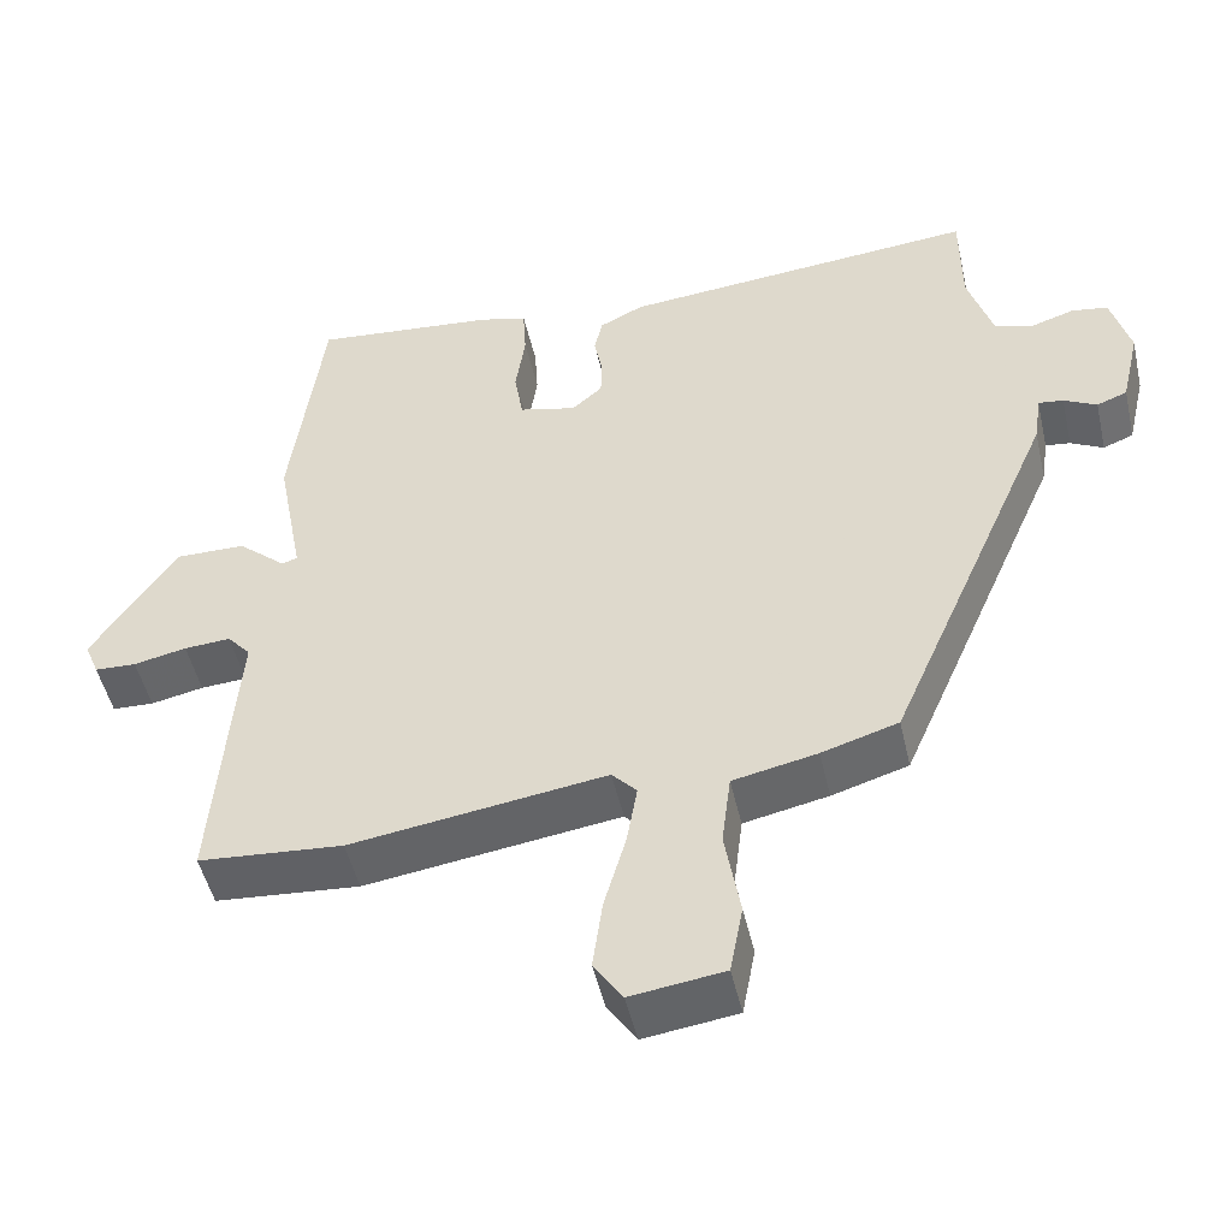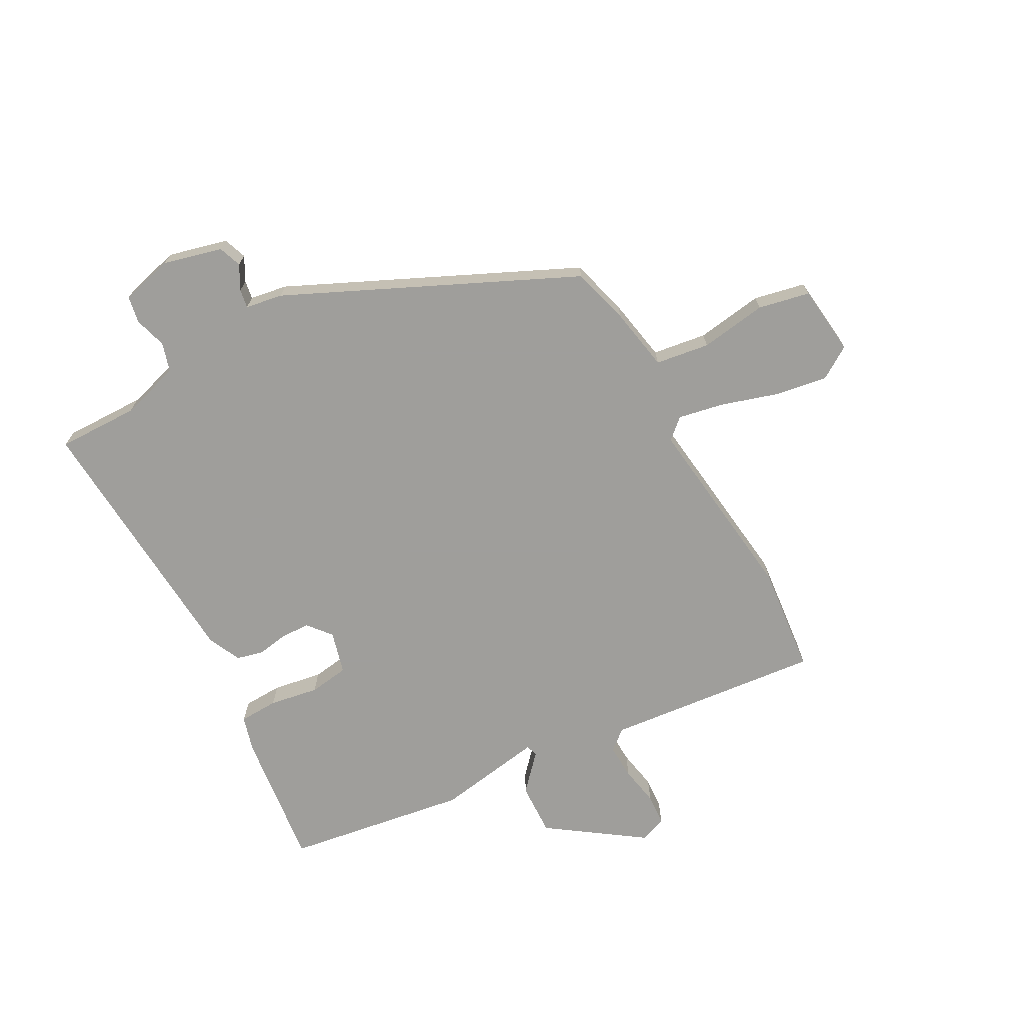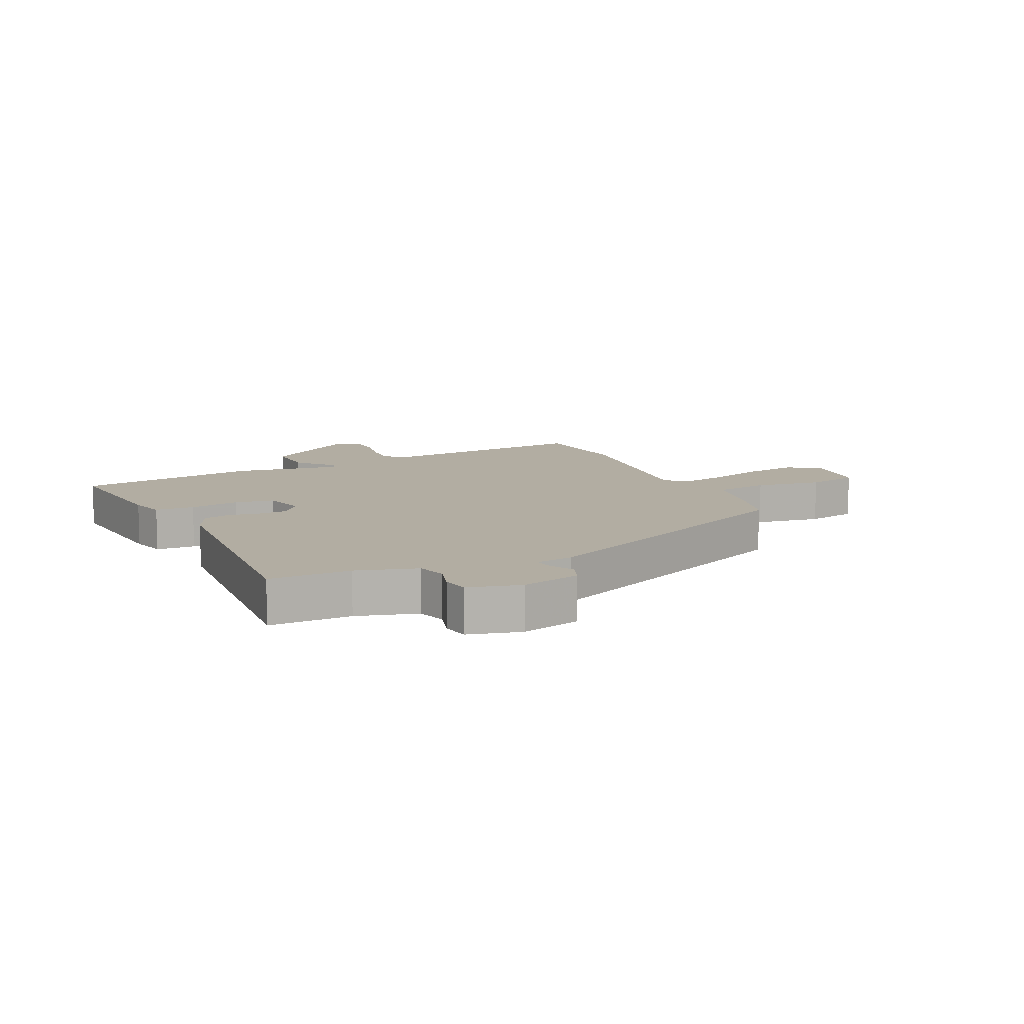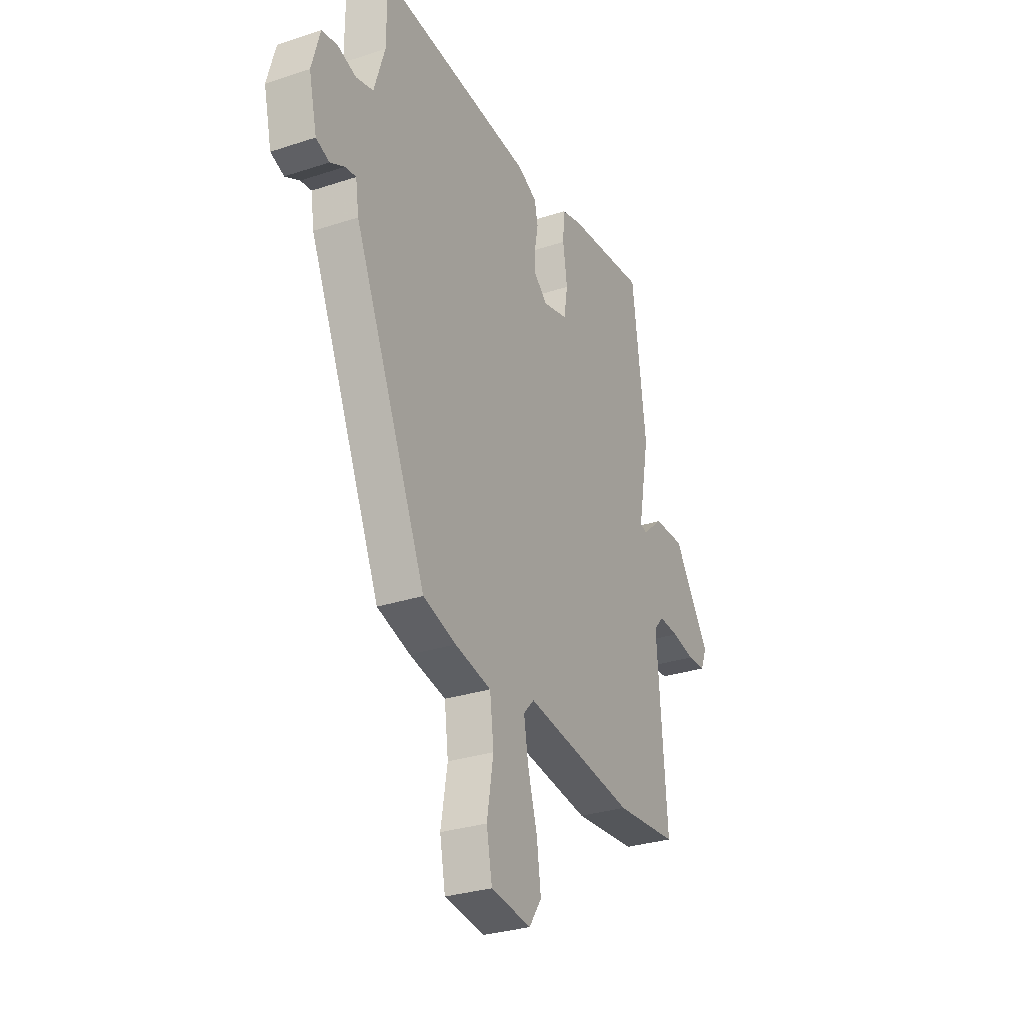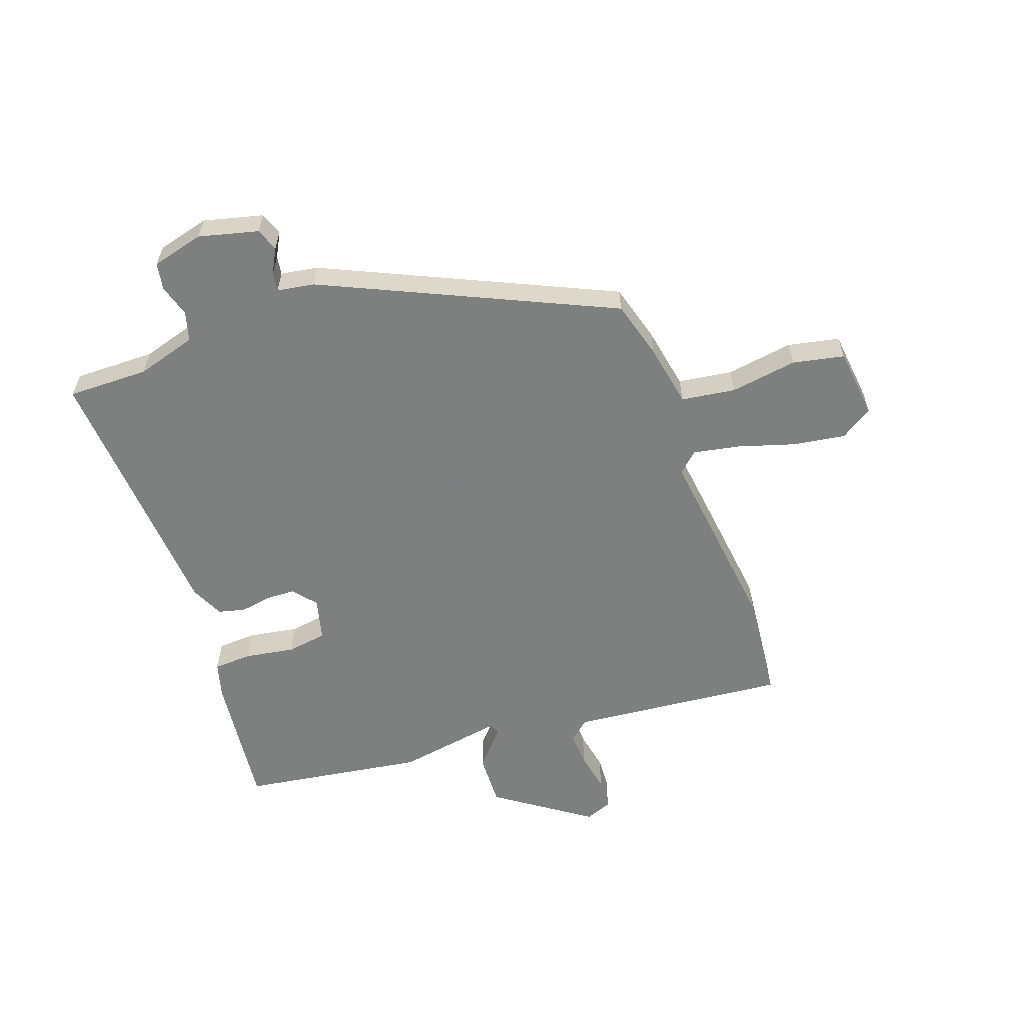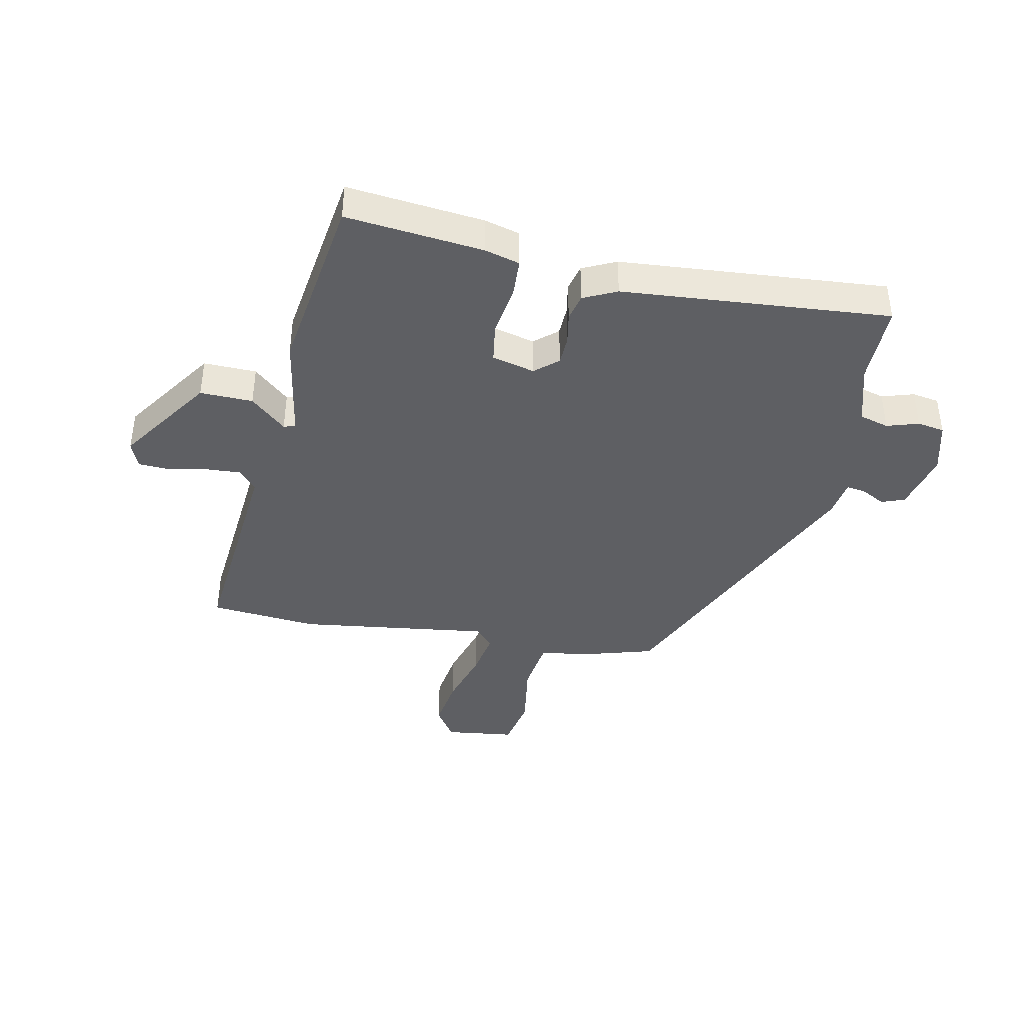
<metadata>
{"format":"obj","ext":"obj","renderer":"f3d","projection":"perspective","resolution":1024,"background":"white","views":[{"elev":-48.9,"azim":12.7,"up":"+Z"},{"elev":-70.8,"azim":117.2,"up":"+Y"},{"elev":10.6,"azim":63.7,"up":"+Y"},{"elev":-29.5,"azim":115.9,"up":"+Z"},{"elev":-59.6,"azim":108.5,"up":"+Y"},{"elev":-40.7,"azim":-12.3,"up":"+Y"}]}
</metadata>
<code>
v 0.463 0.07 0.497
v 0.464 0.07 0.362
v 0.495 0.07 0.263
v 0.544 0.07 0.25
v 0.597 0.07 0.267
v 0.642 0.07 0.26
v 0.666 0.07 0.174
v 0.643 0.07 0.075
v 0.605 0.07 0.06
v 0.564 0.07 0.081
v 0.533 0.07 0.085
v 0.524 0.07 0.023
v 0.316 0.07 -0.457
v 0.221 0.07 -0.486
v 0.116 0.07 -0.508
v 0.105 0.07 -0.598
v 0.124 0.07 -0.709
v 0.108 0.07 -0.795
v -0.008 0.07 -0.811
v -0.044 0.07 -0.758
v -0.032 0.07 -0.67
v -0.005 0.07 -0.575
v 0.008 0.07 -0.499
v -0.023 0.07 -0.466
v -0.341 0.07 -0.512
v -0.521 0.07 -0.498
v -0.493 0.07 -0.138
v -0.522 0.07 -0.105
v -0.58 0.07 -0.109
v -0.646 0.07 -0.123
v -0.698 0.07 -0.121
v -0.716 0.07 -0.077
v -0.611 0.07 0.081
v -0.523 0.07 0.08
v -0.463 0.07 0.028
v -0.444 0.07 0.035
v -0.477 0.07 0.212
v -0.437 0.07 0.517
v -0.209 0.07 0.496
v -0.15 0.07 0.481
v -0.146 0.07 0.416
v -0.158 0.07 0.334
v -0.147 0.07 0.268
v -0.076 0.07 0.251
v -0.038 0.07 0.284
v -0.037 0.07 0.332
v -0.047 0.07 0.384
v -0.037 0.07 0.429
v 0.018 0.07 0.456
v 0.463 0 0.497
v 0.464 0 0.362
v 0.495 0 0.263
v 0.544 0 0.25
v 0.597 0 0.267
v 0.642 0 0.26
v 0.666 0 0.174
v 0.643 0 0.075
v 0.605 0 0.06
v 0.564 0 0.081
v 0.533 0 0.085
v 0.524 0 0.023
v 0.316 0 -0.457
v 0.221 0 -0.486
v 0.116 0 -0.508
v 0.105 0 -0.598
v 0.124 0 -0.709
v 0.108 0 -0.795
v -0.008 0 -0.811
v -0.044 0 -0.758
v -0.032 0 -0.67
v -0.005 0 -0.575
v 0.008 0 -0.499
v -0.023 0 -0.466
v -0.341 0 -0.512
v -0.521 0 -0.498
v -0.493 0 -0.138
v -0.522 0 -0.105
v -0.58 0 -0.109
v -0.646 0 -0.123
v -0.698 0 -0.121
v -0.716 0 -0.077
v -0.611 0 0.081
v -0.523 0 0.08
v -0.463 0 0.028
v -0.444 0 0.035
v -0.477 0 0.212
v -0.437 0 0.517
v -0.209 0 0.496
v -0.15 0 0.481
v -0.146 0 0.416
v -0.158 0 0.334
v -0.147 0 0.268
v -0.076 0 0.251
v -0.038 0 0.284
v -0.037 0 0.332
v -0.047 0 0.384
v -0.037 0 0.429
v 0.018 0 0.456
f 49 1 2
f 48 49 2
f 47 48 2
f 46 47 2
f 45 46 2 3
f 44 45 3 4
f 40 41 42
f 39 40 42
f 38 39 42
f 37 38 42
f 36 37 42
f 36 42 43
f 33 34 35
f 32 33 35
f 31 32 35
f 30 31 35
f 29 30 35
f 28 29 35 36
f 36 43 44
f 28 36 44
f 27 28 44
f 27 44 4
f 26 27 4
f 25 26 4
f 24 25 4
f 20 21 22
f 19 20 22
f 18 19 22
f 17 18 22
f 16 17 22
f 15 16 22 23
f 23 24 4
f 15 23 4
f 14 15 4
f 13 14 4
f 12 13 4
f 11 12 4
f 6 7 8
f 5 6 8
f 4 5 8
f 11 4 8
f 10 11 8
f 8 9 10
f 51 50 98
f 51 98 97
f 51 97 96
f 51 96 95
f 52 51 95 94
f 53 52 94 93
f 91 90 89
f 91 89 88
f 91 88 87
f 91 87 86
f 91 86 85
f 92 91 85
f 84 83 82
f 84 82 81
f 84 81 80
f 84 80 79
f 84 79 78
f 85 84 78 77
f 93 92 85
f 93 85 77
f 93 77 76
f 53 93 76
f 53 76 75
f 53 75 74
f 53 74 73
f 71 70 69
f 71 69 68
f 71 68 67
f 71 67 66
f 71 66 65
f 72 71 65 64
f 53 73 72
f 53 72 64
f 53 64 63
f 53 63 62
f 53 62 61
f 53 61 60
f 57 56 55
f 57 55 54
f 57 54 53
f 57 53 60
f 57 60 59
f 59 58 57
f 1 50 51 2
f 2 51 52 3
f 3 52 53 4
f 4 53 54 5
f 5 54 55 6
f 6 55 56 7
f 7 56 57 8
f 8 57 58 9
f 9 58 59 10
f 10 59 60 11
f 11 60 61 12
f 12 61 62 13
f 13 62 63 14
f 14 63 64 15
f 15 64 65 16
f 16 65 66 17
f 17 66 67 18
f 18 67 68 19
f 19 68 69 20
f 20 69 70 21
f 21 70 71 22
f 22 71 72 23
f 23 72 73 24
f 24 73 74 25
f 25 74 75 26
f 26 75 76 27
f 27 76 77 28
f 28 77 78 29
f 29 78 79 30
f 30 79 80 31
f 31 80 81 32
f 32 81 82 33
f 33 82 83 34
f 34 83 84 35
f 35 84 85 36
f 36 85 86 37
f 37 86 87 38
f 38 87 88 39
f 39 88 89 40
f 40 89 90 41
f 41 90 91 42
f 42 91 92 43
f 43 92 93 44
f 44 93 94 45
f 45 94 95 46
f 46 95 96 47
f 47 96 97 48
f 48 97 98 49
f 49 98 50 1

</code>
